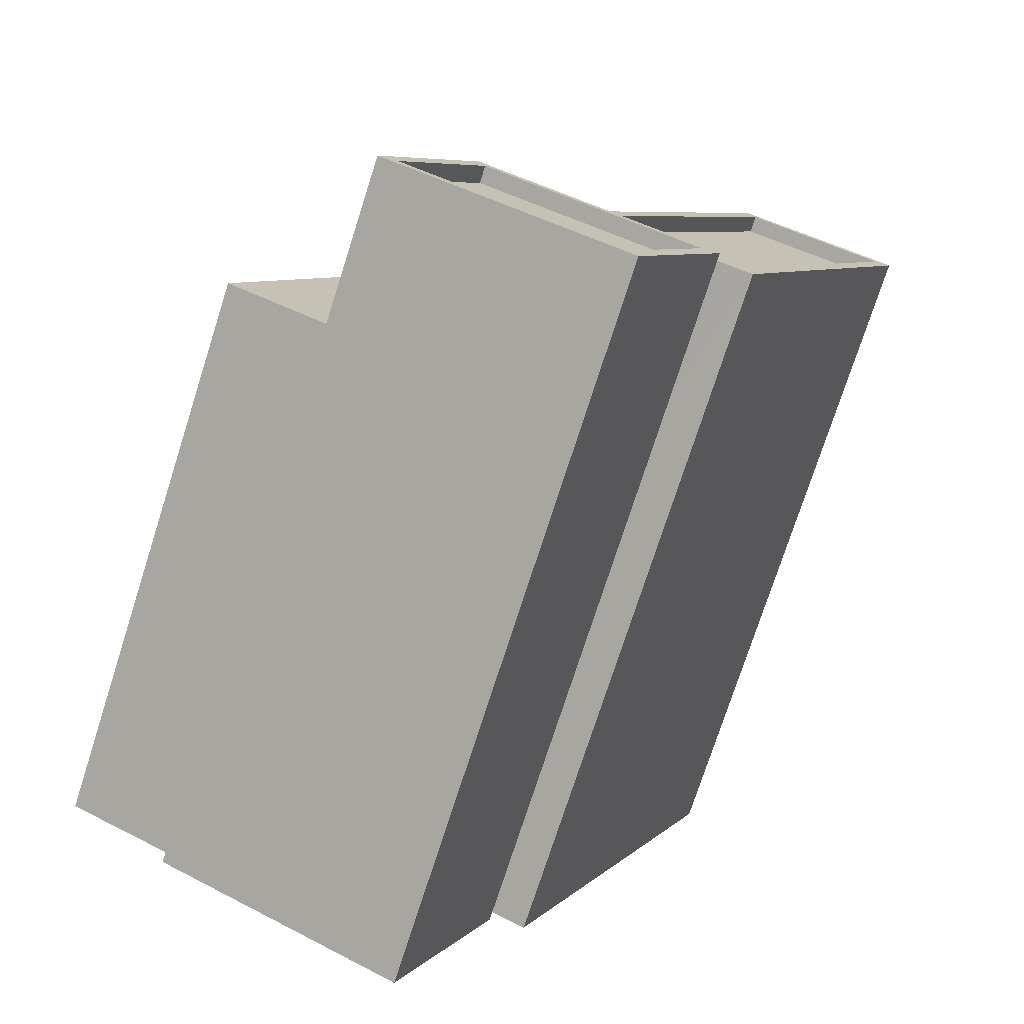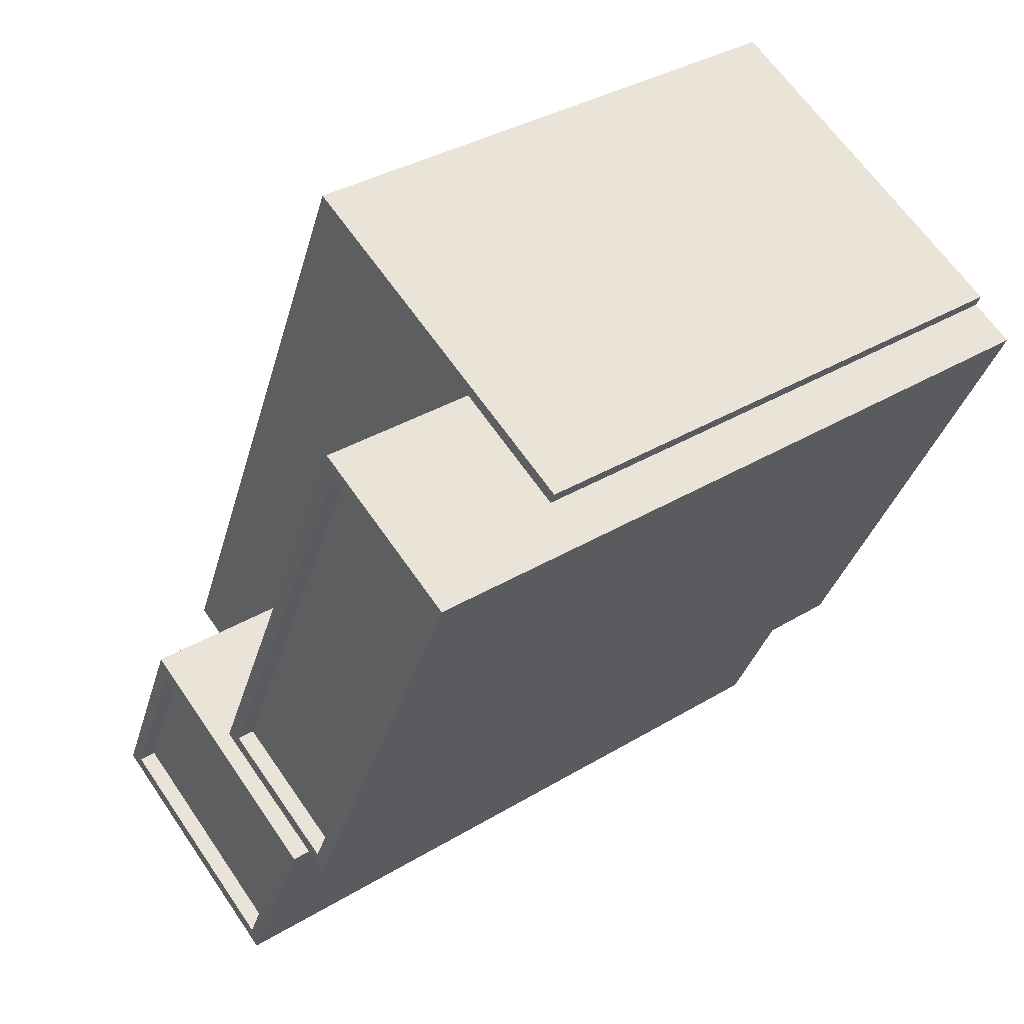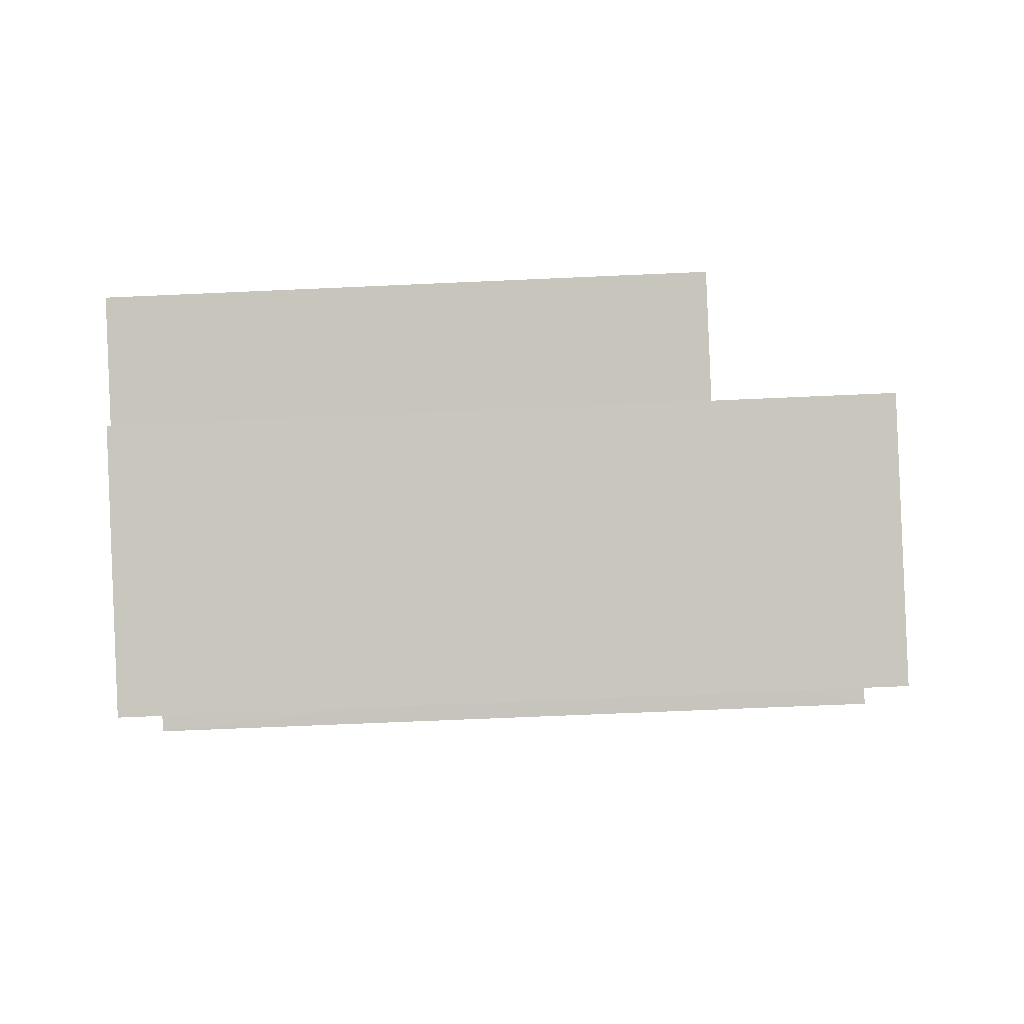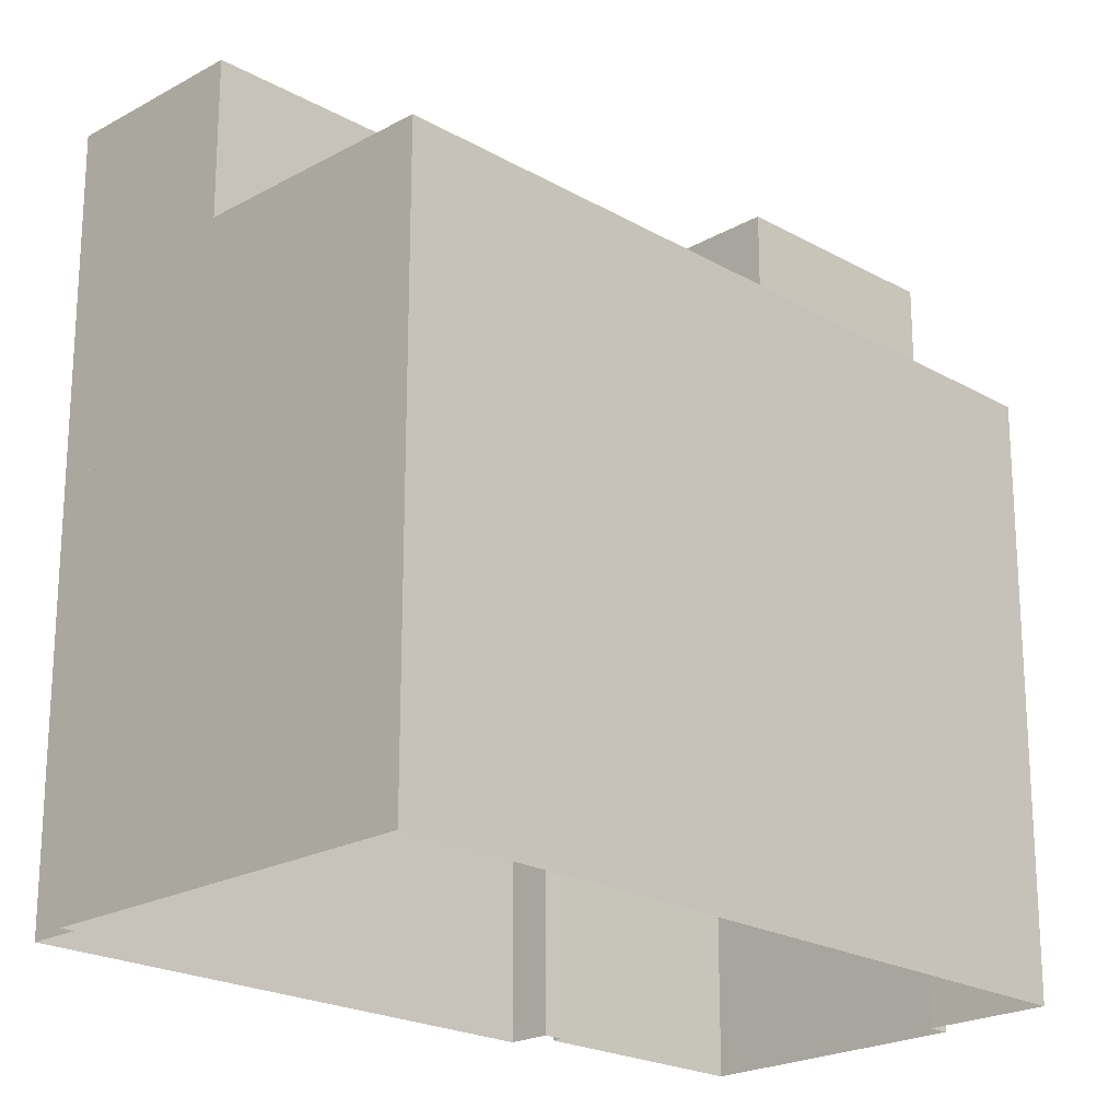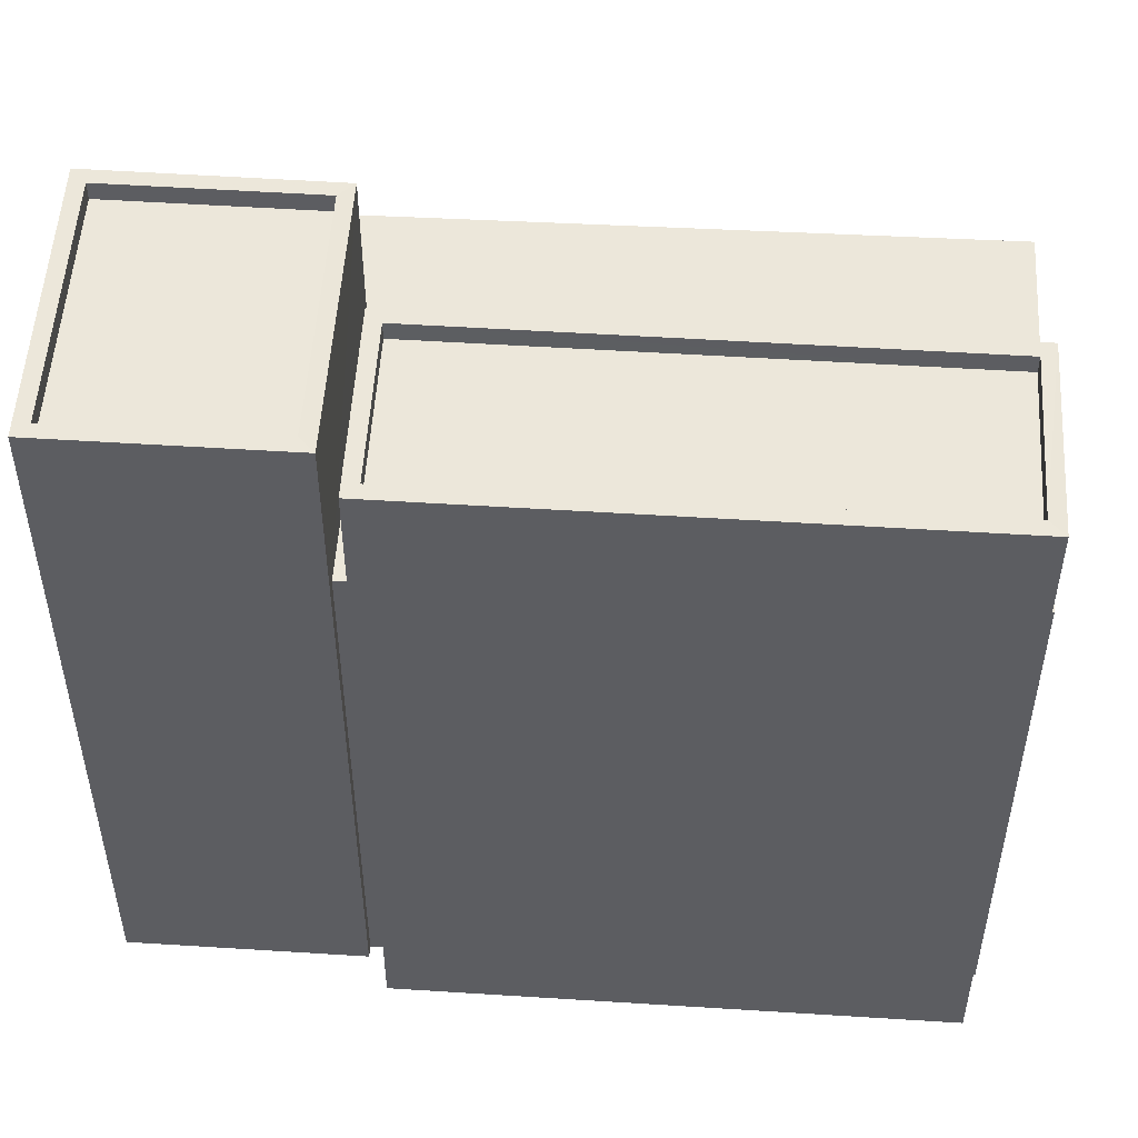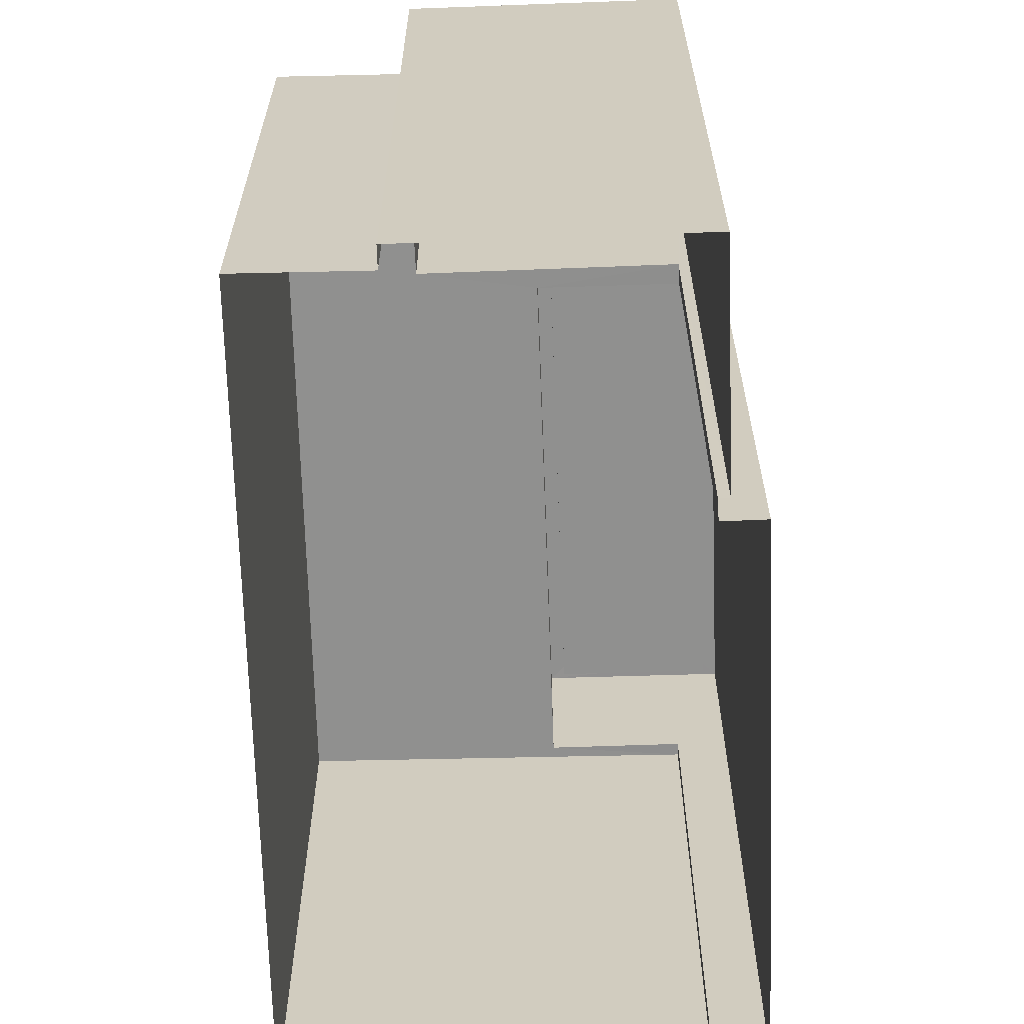
<metadata>
{"format":"obj","ext":"obj","renderer":"f3d","projection":"perspective","resolution":1024,"background":"white","views":[{"elev":-75.0,"azim":-17.8,"up":"+Y"},{"elev":35.5,"azim":51.4,"up":"+Y"},{"elev":-66.1,"azim":-87.4,"up":"+Y"},{"elev":-21.5,"azim":-159.5,"up":"+Z"},{"elev":53.2,"azim":69.1,"up":"+Z"},{"elev":-65.5,"azim":-22.6,"up":"+Z"}]}
</metadata>
<code>
v -8.892e+04 -9.968e+04 8.189
v -8.893e+04 -9.968e+04 8.189
v -8.892e+04 -9.967e+04 8.188
v -8.892e+04 -9.967e+04 8.188
v -8.892e+04 -9.967e+04 8.188
v -8.893e+04 -9.968e+04 8.189
v -8.893e+04 -9.968e+04 8.189
v -8.892e+04 -9.968e+04 8.189
v -8.892e+04 -9.968e+04 8.189
v -8.892e+04 -9.967e+04 8.188
v -8.892e+04 -9.968e+04 8.189
v -8.892e+04 -9.968e+04 8.189
v -8.892e+04 -9.968e+04 18.19
v -8.892e+04 -9.968e+04 18.19
v -8.892e+04 -9.968e+04 18.19
v -8.892e+04 -9.968e+04 18.19
v -8.892e+04 -9.968e+04 18.44
v -8.893e+04 -9.968e+04 18.44
v -8.892e+04 -9.968e+04 18.44
v -8.892e+04 -9.968e+04 18.44
v -8.892e+04 -9.968e+04 18.44
v -8.892e+04 -9.968e+04 18.44
v -8.892e+04 -9.968e+04 18.44
v -8.892e+04 -9.968e+04 18.44
v -8.892e+04 -9.968e+04 18.3
v -8.892e+04 -9.968e+04 18.3
v -8.892e+04 -9.968e+04 18.3
v -8.892e+04 -9.967e+04 18.3
v -8.892e+04 -9.967e+04 18.3
v -8.892e+04 -9.967e+04 18.3
v -8.892e+04 -9.967e+04 18.3
v -8.892e+04 -9.968e+04 18.3
v -8.892e+04 -9.967e+04 18.05
v -8.892e+04 -9.968e+04 18.05
v -8.892e+04 -9.968e+04 18.05
v -8.892e+04 -9.967e+04 18.05
v -8.892e+04 -9.967e+04 16.08
v -8.892e+04 -9.967e+04 16.08
v -8.892e+04 -9.967e+04 16.08
v -8.892e+04 -9.968e+04 16.08
v -8.892e+04 -9.968e+04 16.08
v -8.892e+04 -9.968e+04 16.08
v -8.893e+04 -9.968e+04 16.08
v -8.892e+04 -9.968e+04 16.08
v -8.892e+04 -9.967e+04 16.08
v -8.893e+04 -9.968e+04 16.08
f 1 2 3
f 3 4 5
f 6 7 8
f 1 7 2
f 9 5 10
f 8 11 12
f 1 5 9
f 11 7 1
f 1 3 5
f 8 7 11
f 13 14 15
f 13 16 14
f 17 18 19
f 17 19 20
f 21 22 23
f 21 19 18
f 23 22 24
f 19 21 23
f 20 22 17
f 20 24 22
f 25 26 27
f 28 29 30
f 26 28 30
f 30 29 31
f 27 26 32
f 30 32 26
f 33 34 35
f 36 33 35
f 37 38 39
f 40 41 42
f 38 43 44
f 45 37 39
f 44 43 46
f 44 41 40
f 39 44 40
f 38 44 39
f 27 29 25
f 27 31 29
f 23 14 16
f 19 23 16
f 12 11 41
f 12 41 22
f 41 17 22
f 41 44 17
f 17 46 18
f 18 46 6
f 17 44 46
f 6 46 7
f 43 3 2
f 43 38 3
f 32 36 35
f 32 30 36
f 1 41 11
f 1 42 41
f 8 18 6
f 8 21 18
f 40 25 29
f 39 40 29
f 1 9 42
f 9 26 42
f 42 25 40
f 42 26 25
f 26 9 10
f 28 26 10
f 10 45 28
f 28 45 29
f 10 5 45
f 29 45 39
f 7 43 2
f 7 46 43
f 27 32 35
f 34 27 35
f 22 8 12
f 22 21 8
f 3 37 4
f 3 38 37
f 27 34 33
f 31 27 33
f 23 15 14
f 23 24 15
f 15 20 13
f 15 24 20
f 20 16 13
f 20 19 16
f 5 4 37
f 45 5 37
f 36 31 33
f 36 30 31

</code>
